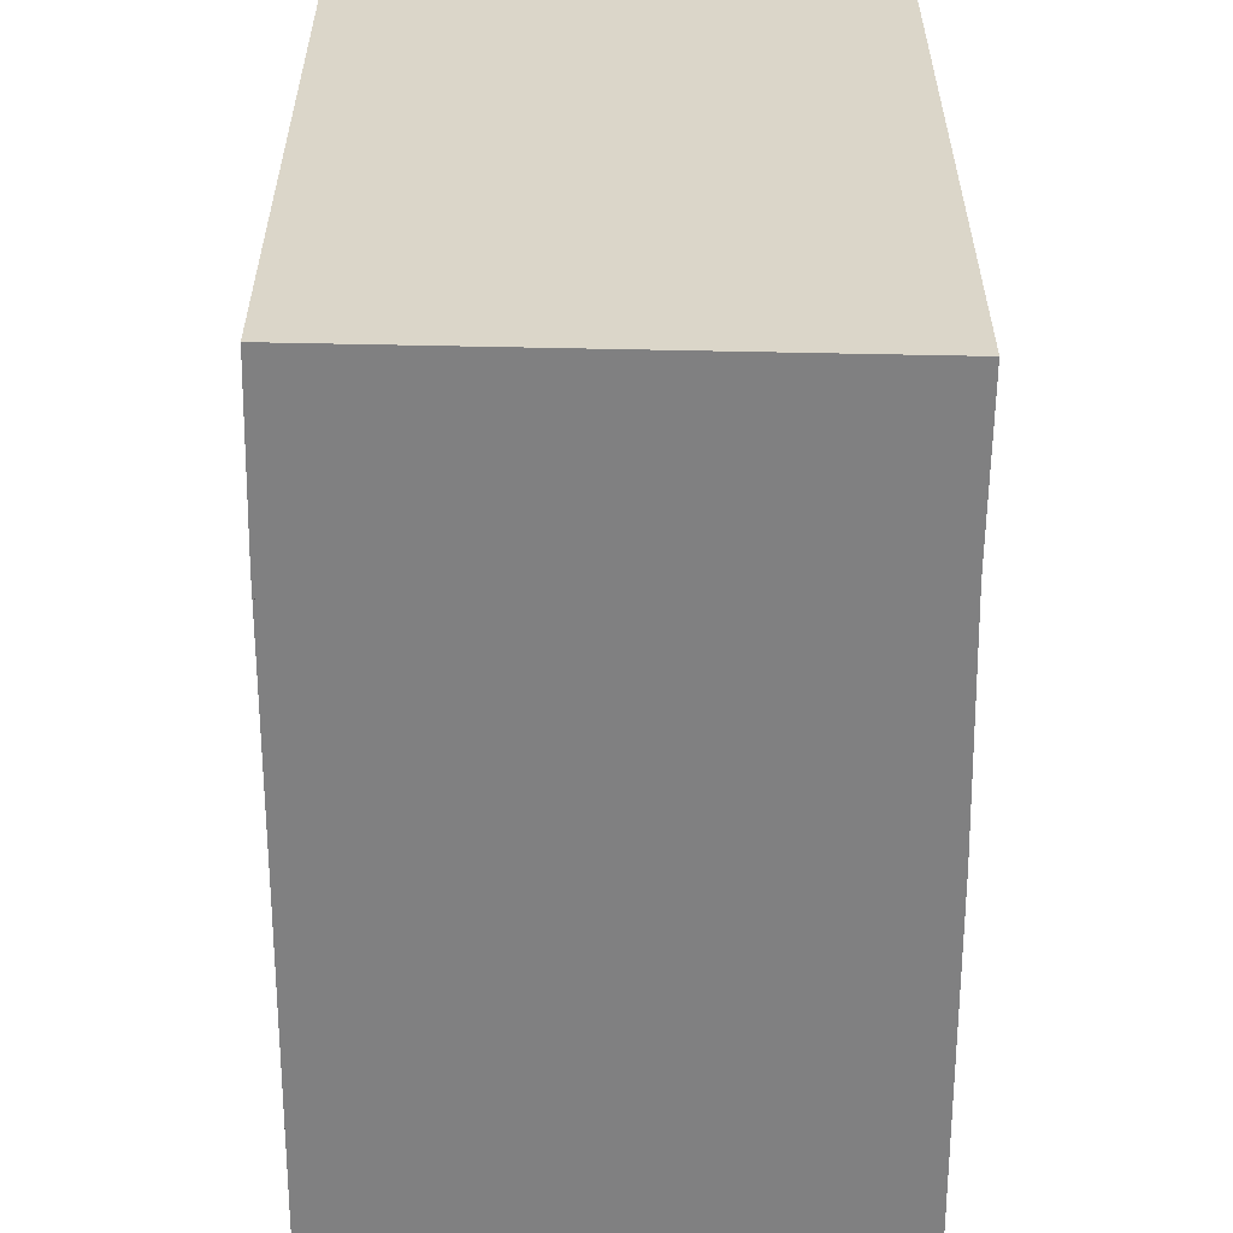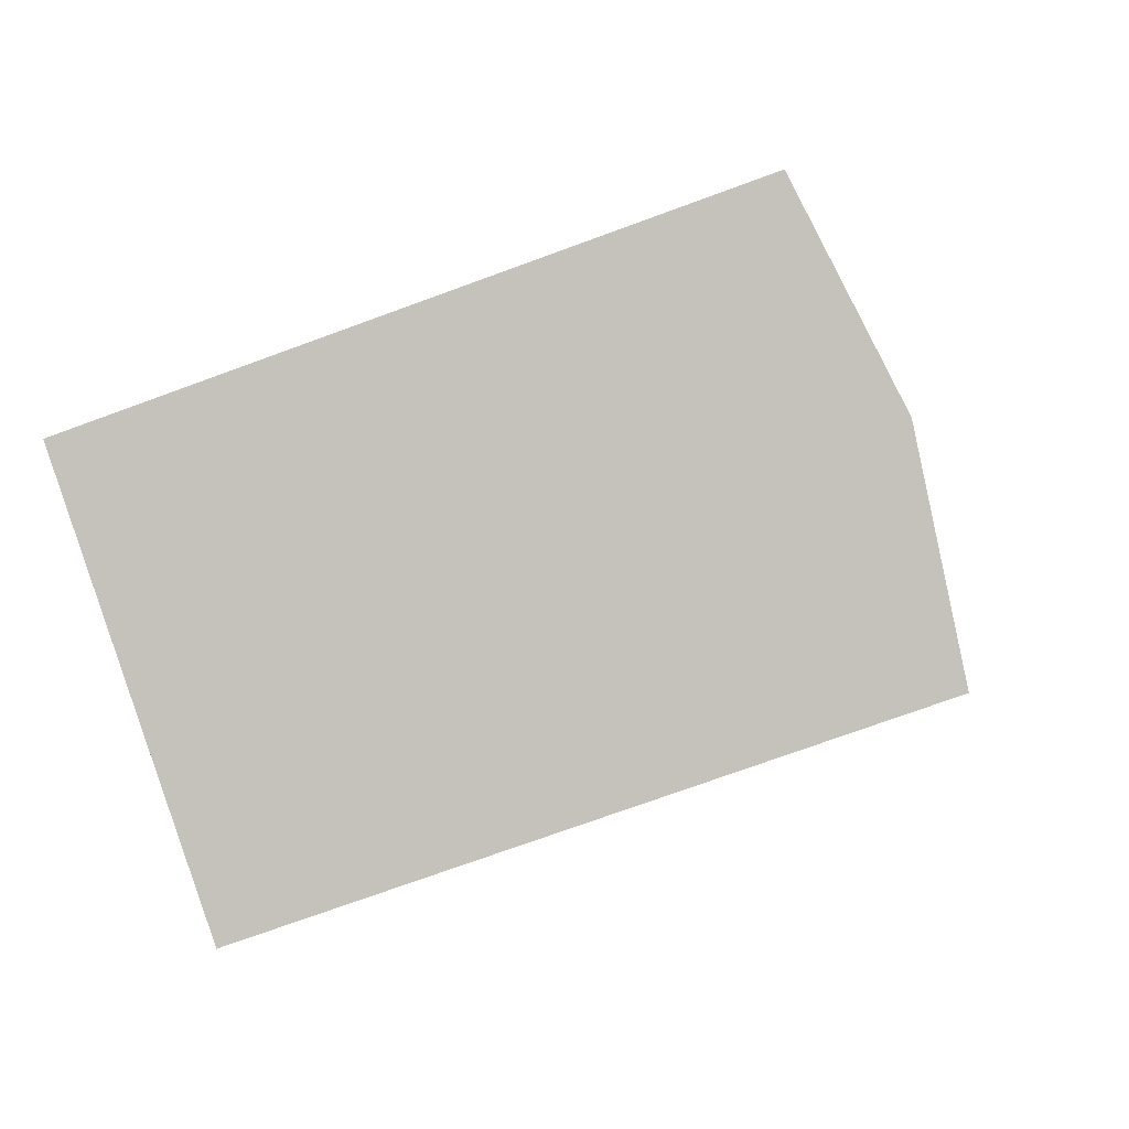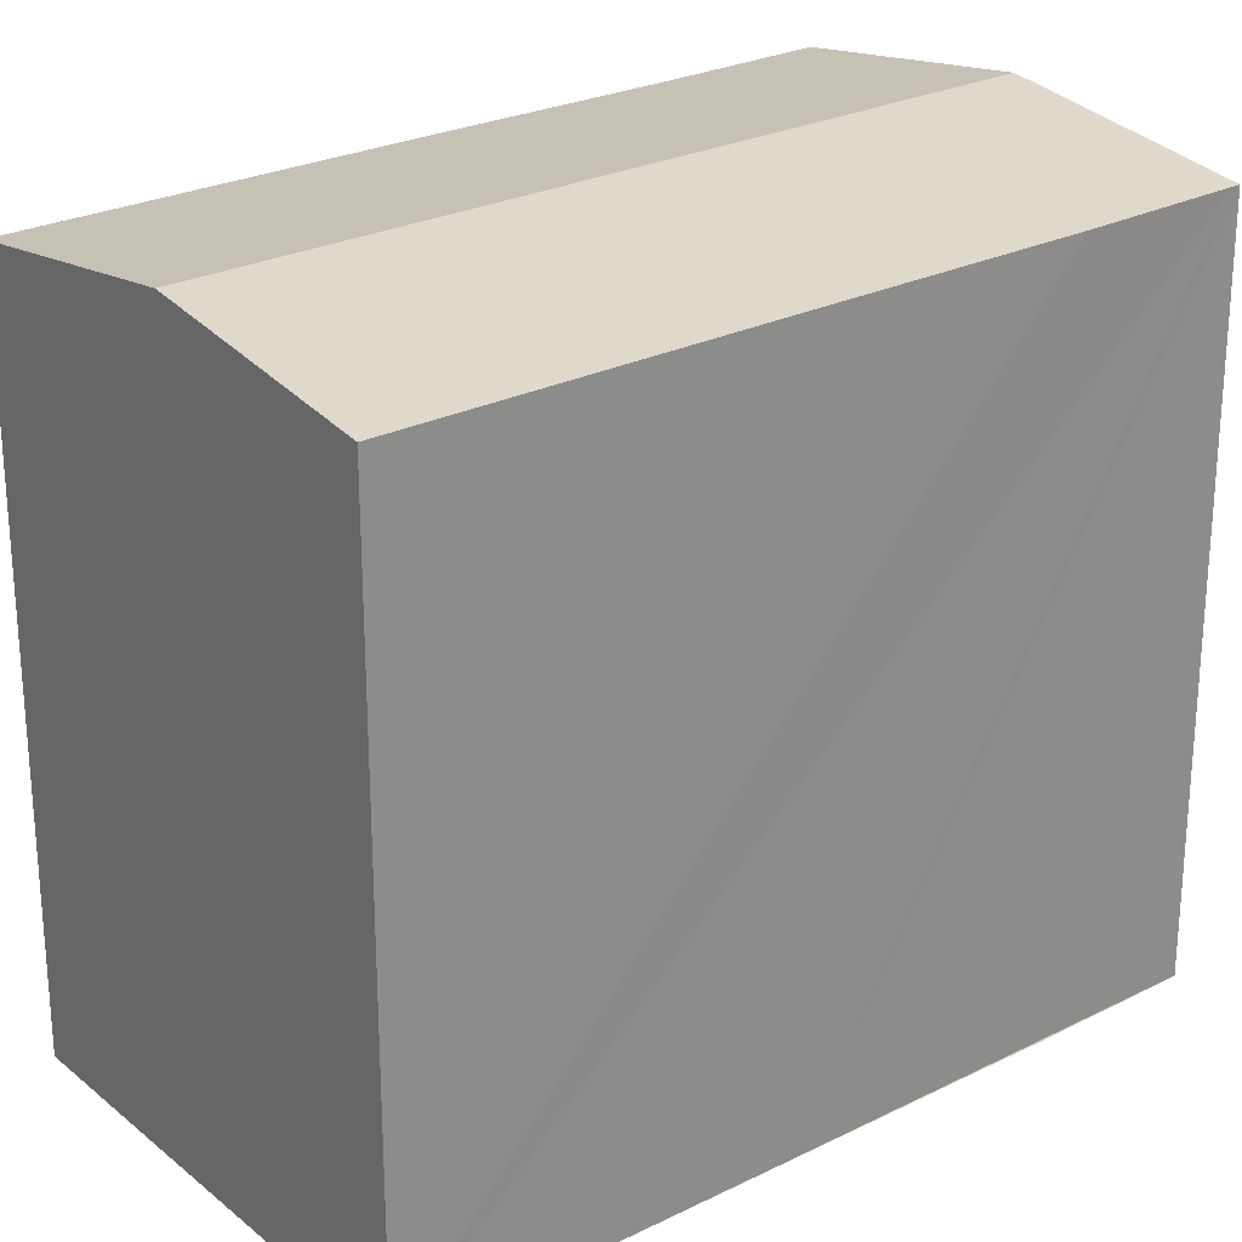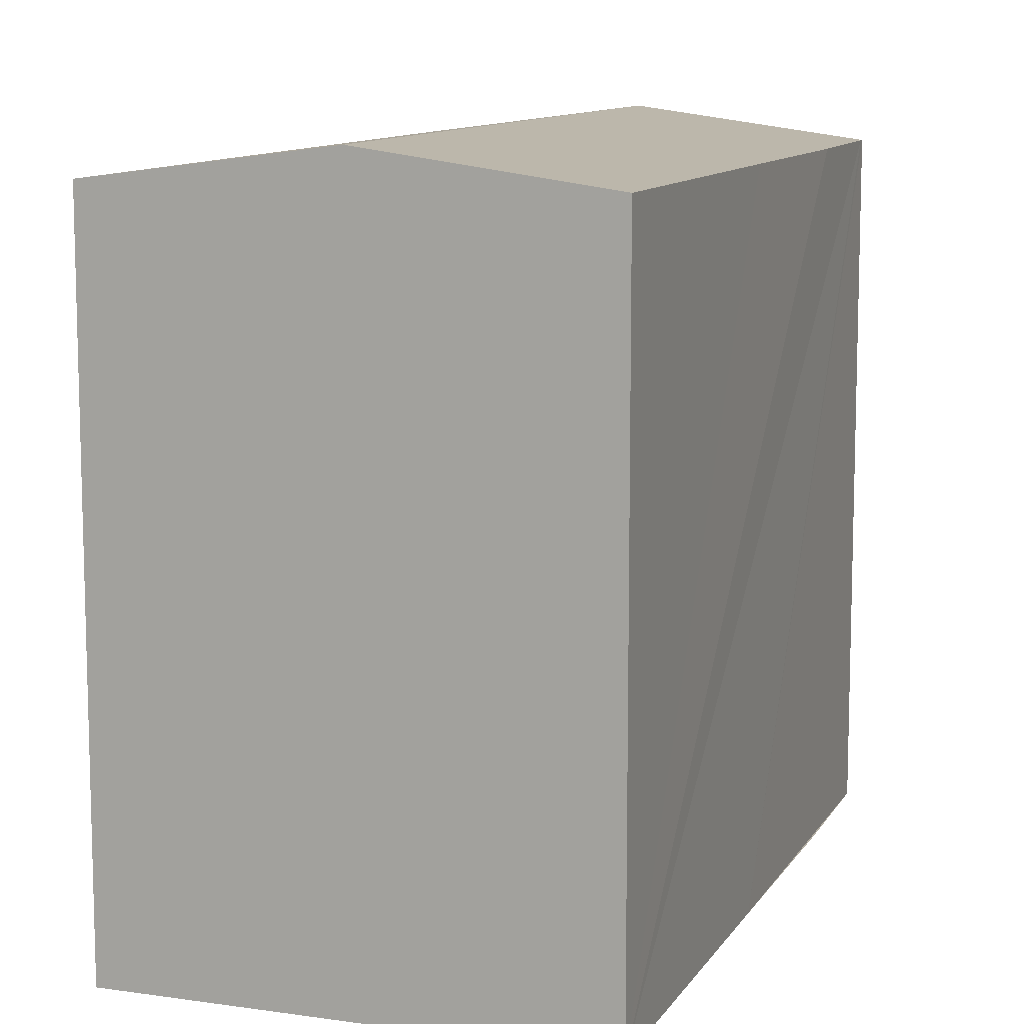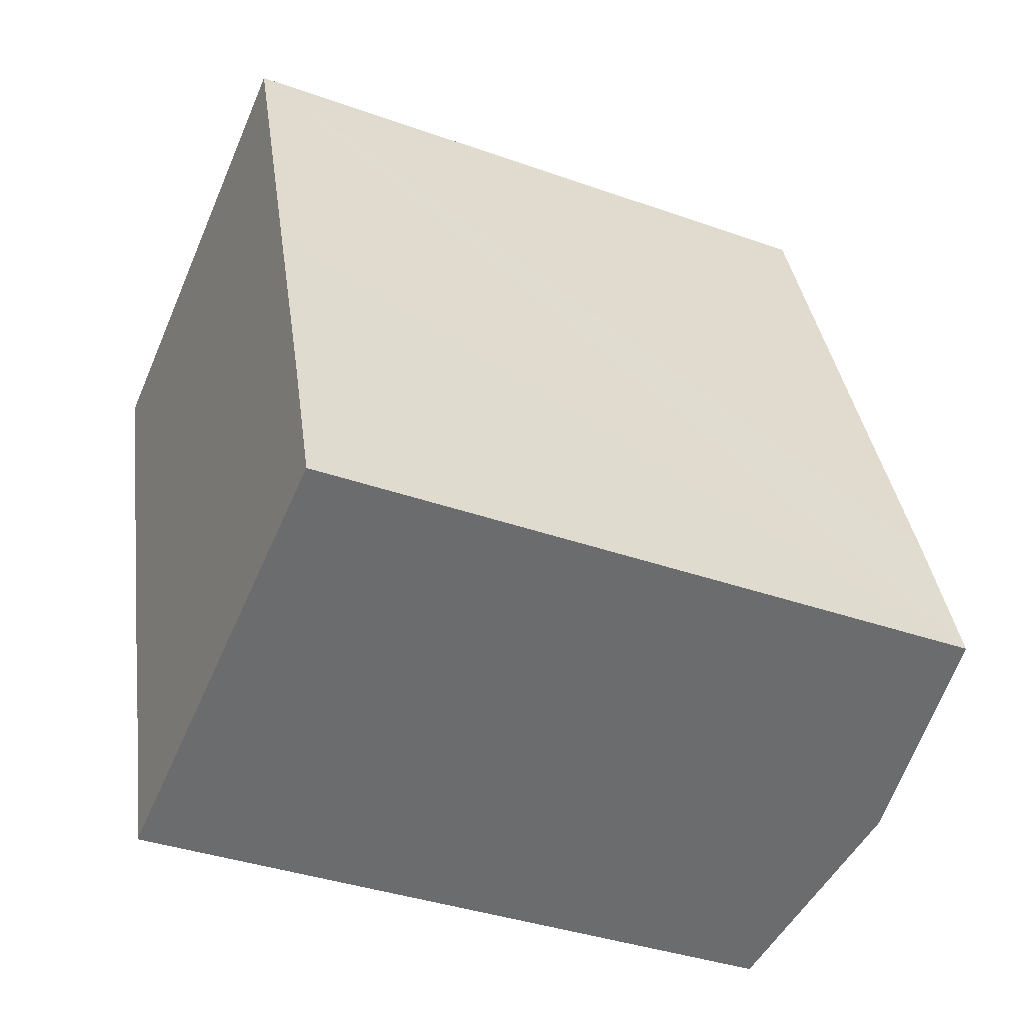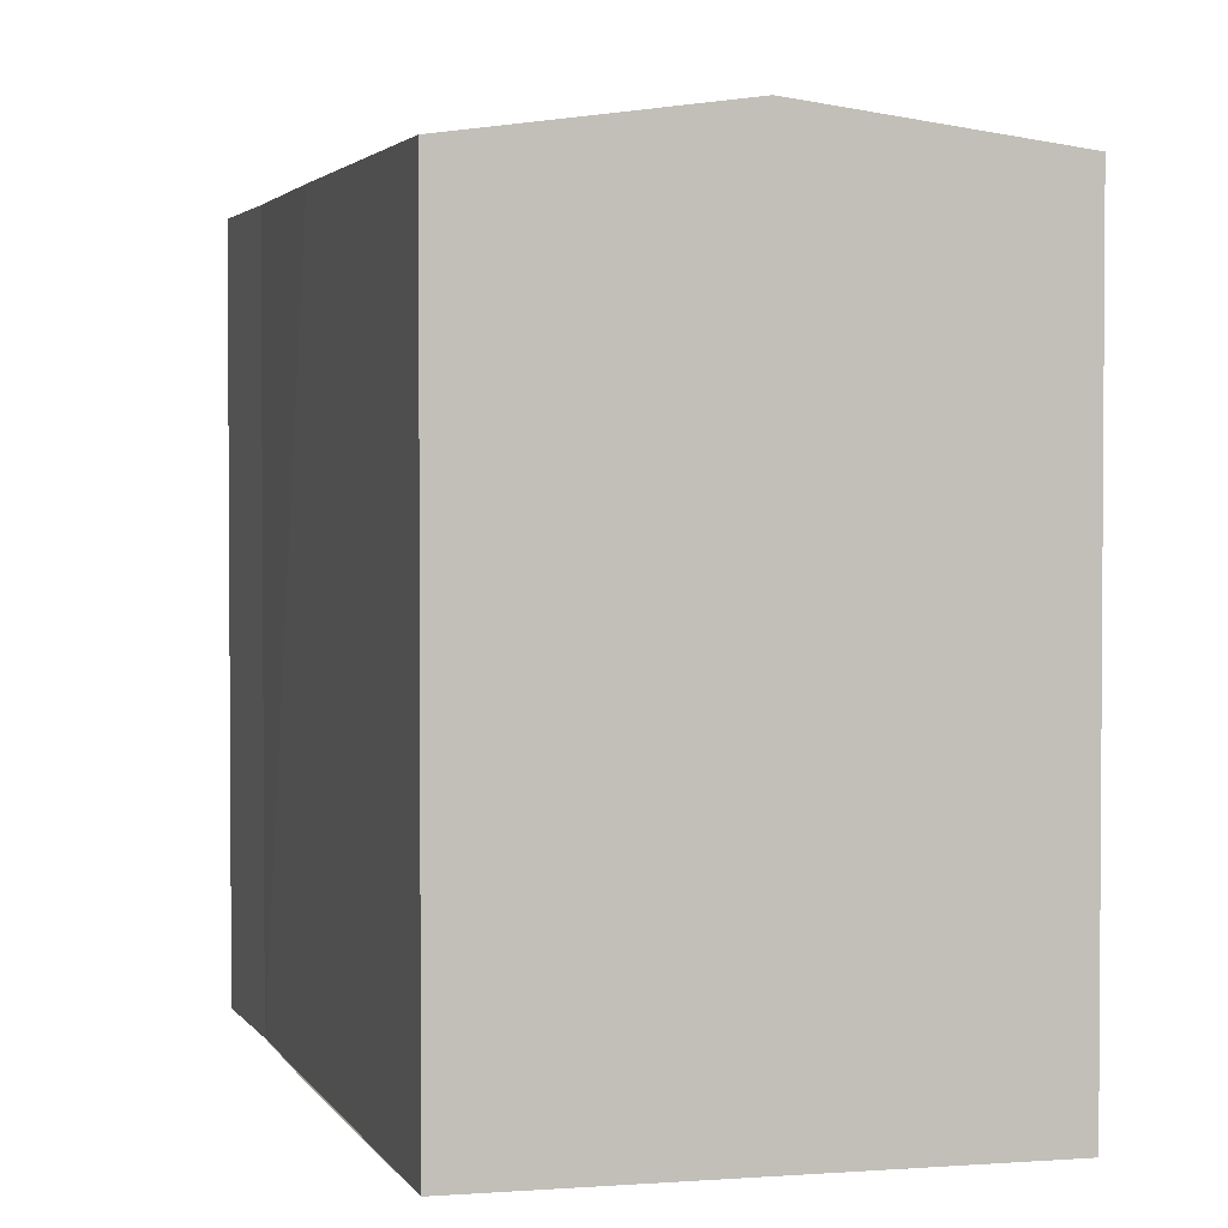
<metadata>
{"format":"obj","ext":"obj","renderer":"f3d","projection":"perspective","resolution":1024,"background":"white","views":[{"elev":-60.2,"azim":161.2,"up":"+Y"},{"elev":-73.5,"azim":110.1,"up":"+Z"},{"elev":25.7,"azim":32.8,"up":"+Y"},{"elev":10.6,"azim":0.9,"up":"+Y"},{"elev":-37.1,"azim":65.4,"up":"+Z"},{"elev":2.6,"azim":-34.3,"up":"+Y"}]}
</metadata>
<code>
v  4.88 16.56 -14.17
v  11.46 17.31 -16.09
v  6.05 16.55 -17.8
v  5.418 17.31 1.9
v  3.061 16.54 -9.053
v  2.756 16.54 -8.15
v  1.334 16.54 -3.945
v  0 16.54 1.013e-15
v  13.71 16.55 -4.882
v  10.78 16.55 3.78
v  15.68 16.54 -10.64
v  16.83 16.55 -14.21
v  16.88 16.55 -14.37
v  0 0 0
v  10.78 -2.315e-16 3.78
v  5.418 -1.163e-16 1.9
v  13.71 2.989e-16 -4.882
v  16.88 8.799e-16 -14.37
v  15.68 6.518e-16 -10.64
v  16.83 8.702e-16 -14.21
v  6.05 1.09e-15 -17.8
v  11.46 9.851e-16 -16.09
v  4.88 8.674e-16 -14.17
v  2.756 4.99e-16 -8.15
v  3.061 5.543e-16 -9.053
v  1.334 2.416e-16 -3.945
g defaultobject
f 1 2 3
f 2 1 4
f 4 1 5
f 4 5 6
f 4 6 7
f 4 7 8
f 9 4 10
f 4 9 2
f 2 9 11
f 2 11 12
f 2 12 13
f 14 4 8
f 4 14 10
f 10 14 15
f 15 14 16
f 15 9 10
f 9 15 11
f 11 15 12
f 12 15 17
f 12 17 13
f 13 17 18
f 18 17 19
f 18 19 20
f 18 2 13
f 2 18 3
f 3 18 21
f 21 18 22
f 3 23 1
f 23 3 21
f 23 5 1
f 5 23 6
f 6 23 7
f 7 23 8
f 8 23 14
f 14 23 24
f 24 23 25
f 14 24 26
f 22 23 21
f 23 22 18
f 23 18 25
f 25 18 20
f 25 20 19
f 25 19 24
f 24 19 26
f 26 19 17
f 26 17 14
f 14 17 15
f 14 15 16

</code>
